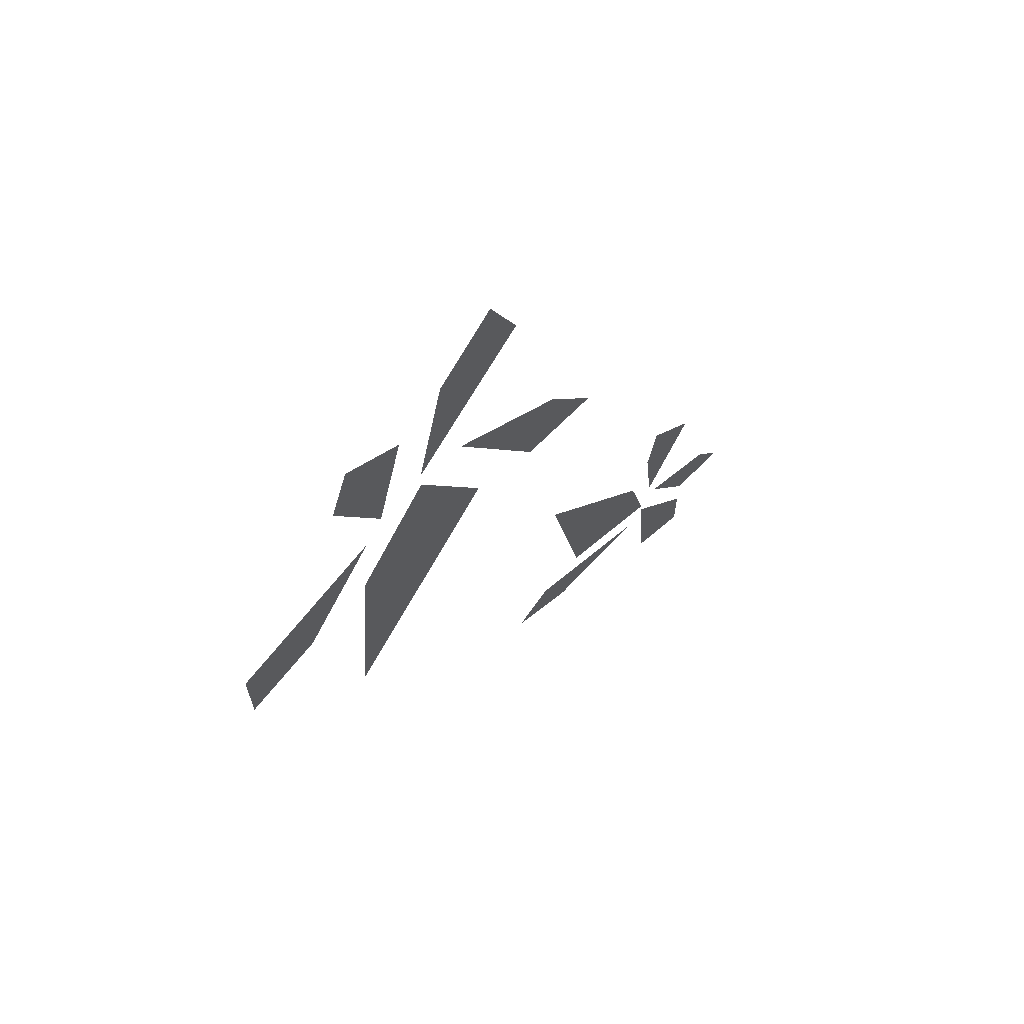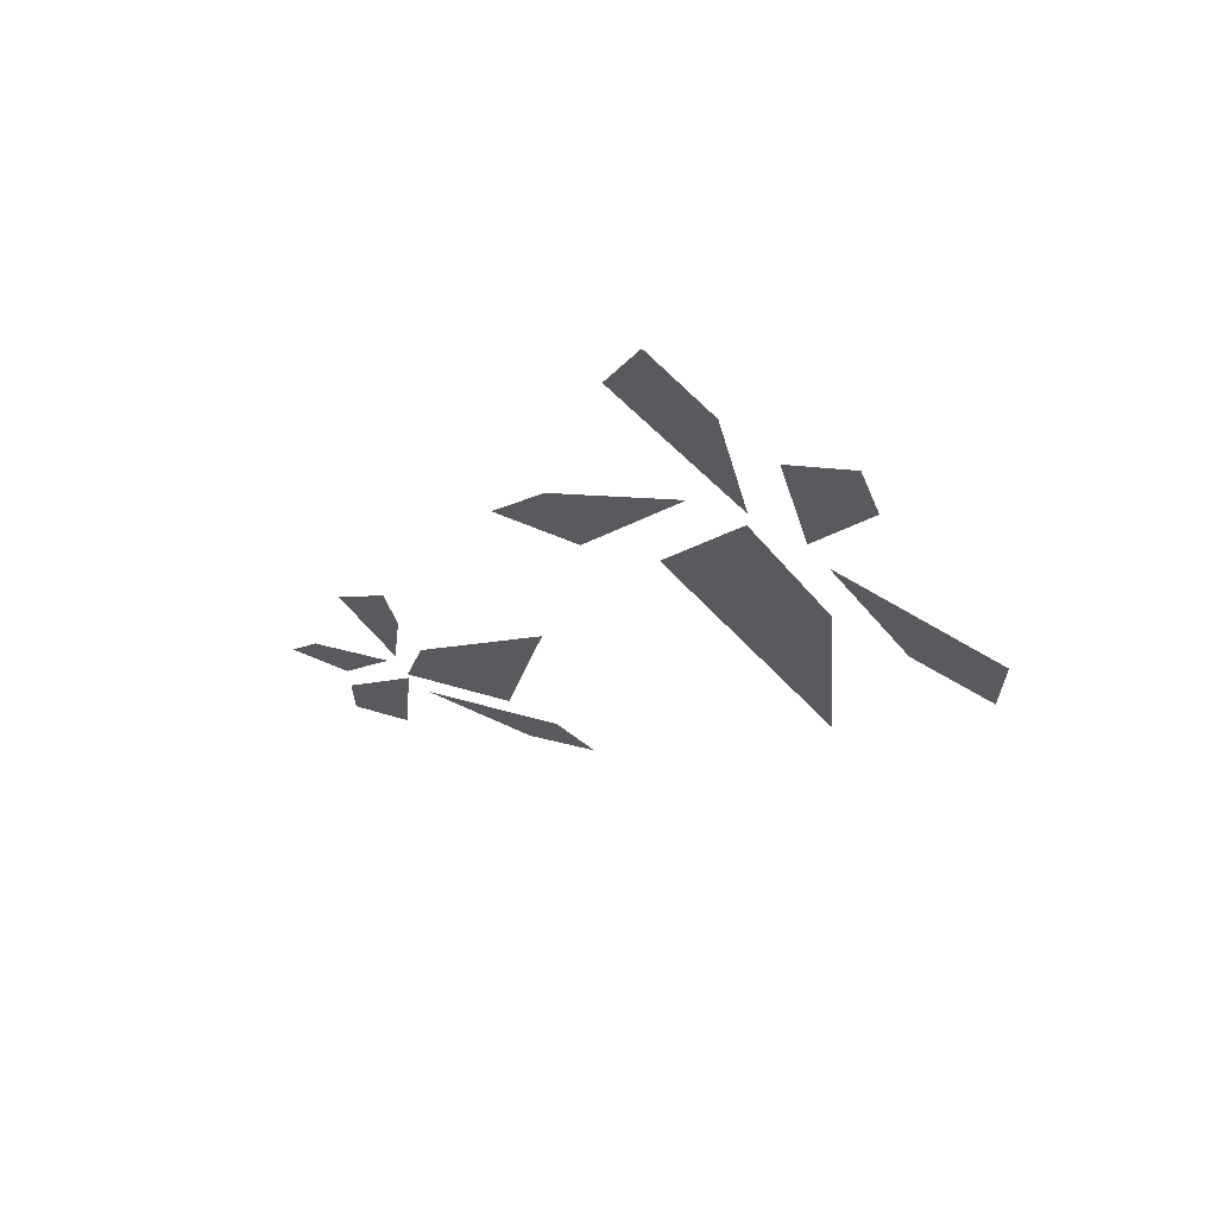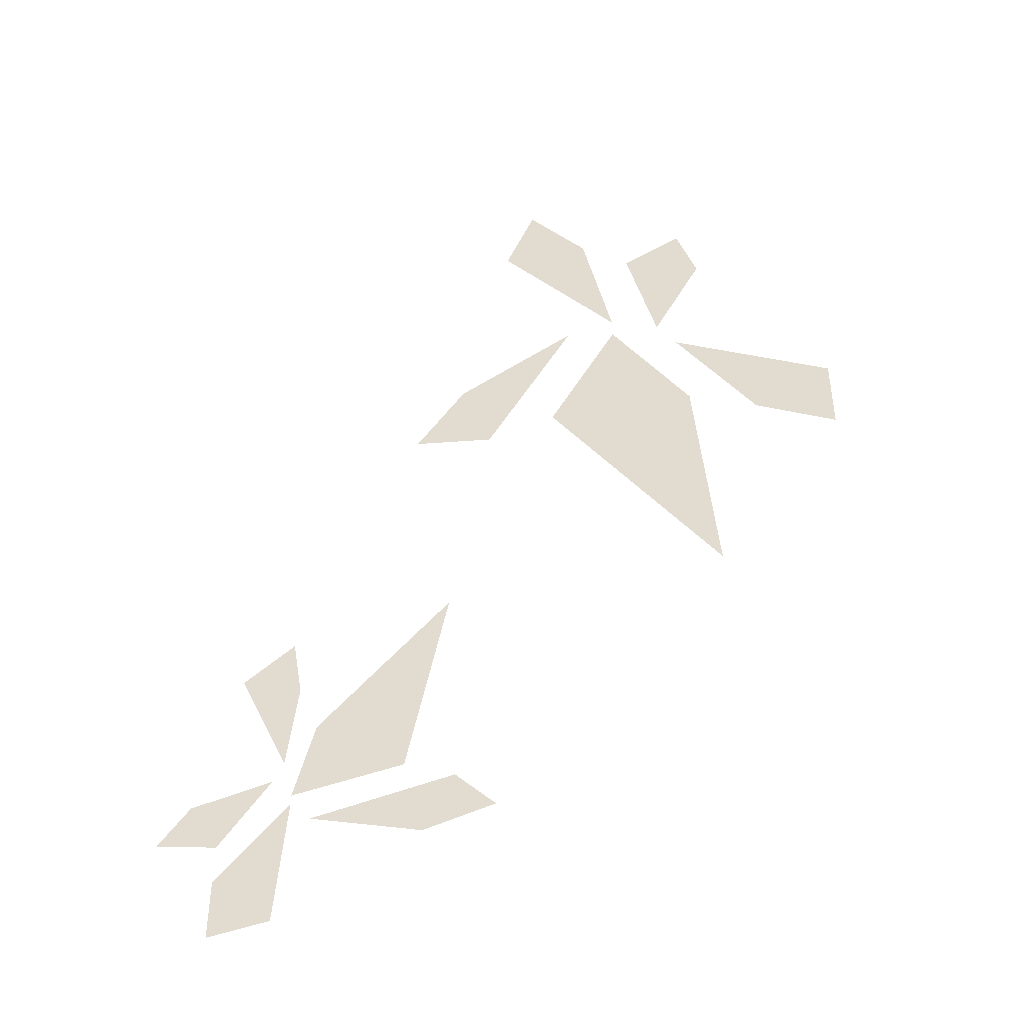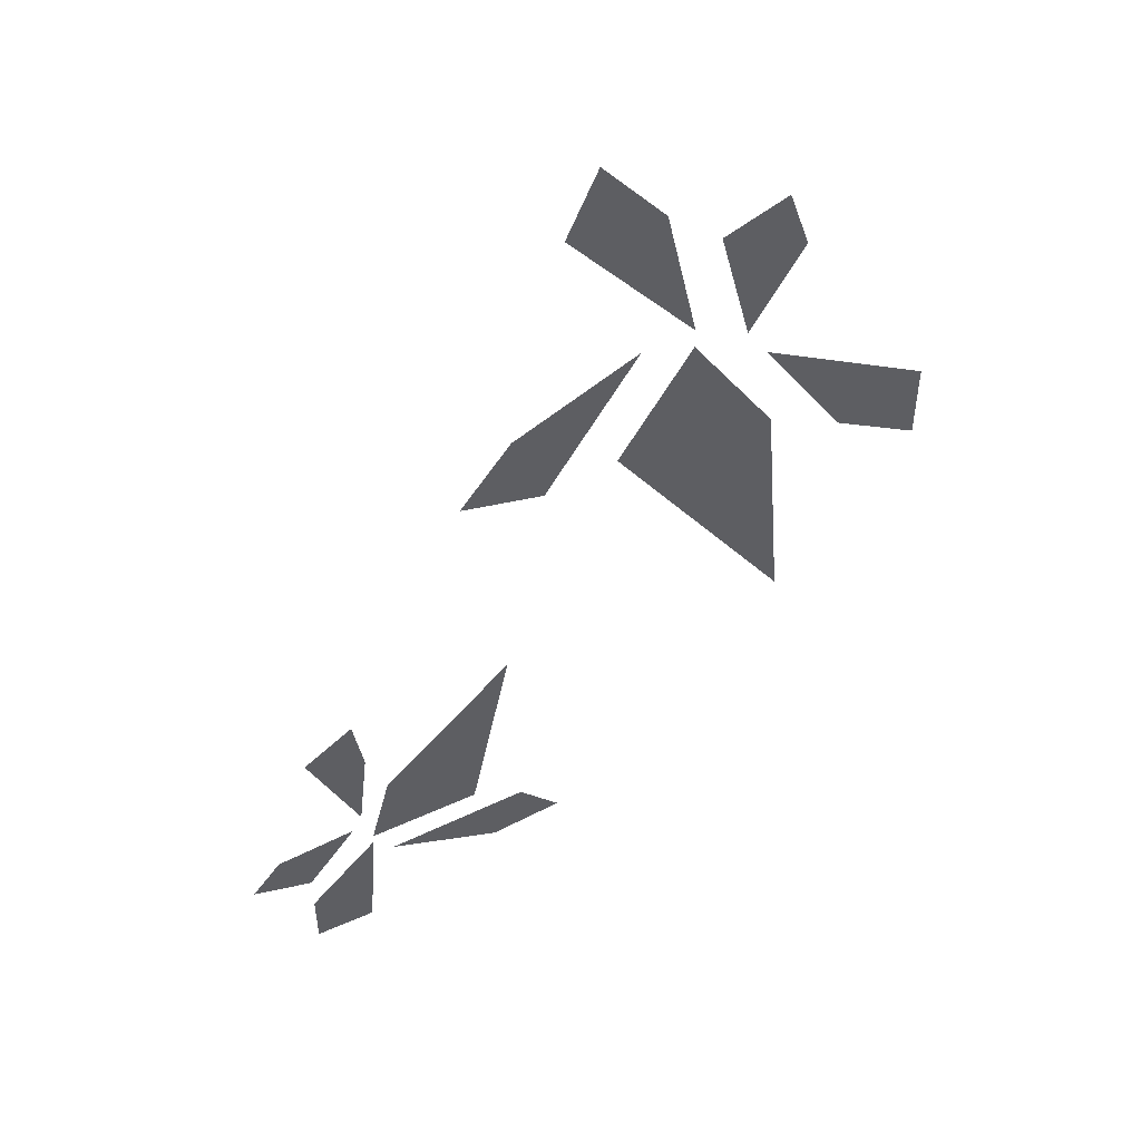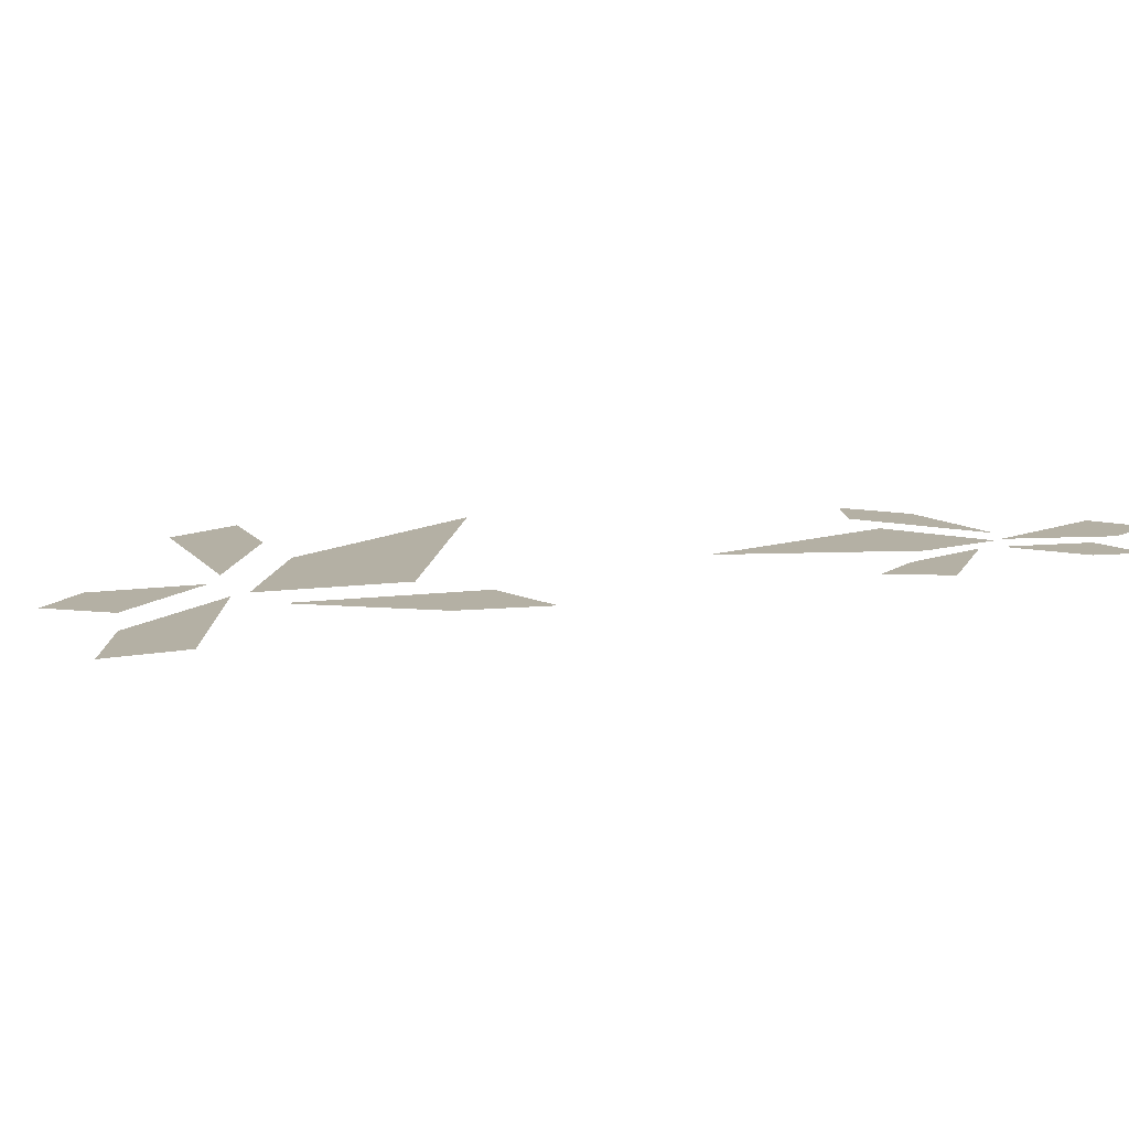
<metadata>
{"format":"obj","ext":"obj","renderer":"f3d","projection":"perspective","resolution":1024,"background":"white","views":[{"elev":67.4,"azim":-43.2,"up":"+Z"},{"elev":66.7,"azim":-160.4,"up":"+Z"},{"elev":-44.4,"azim":-168.1,"up":"+Z"},{"elev":50.0,"azim":159.9,"up":"+Z"},{"elev":11.5,"azim":41.7,"up":"+Y"}]}
</metadata>
<code>
v 0.1172 0 0.2422
v 0.09375 0 0.2969
v 0.04688 0 0.2422
v 0.02344 0 0.1328
v 0.07812 0 0.02344
v 0.02344 0 0.1172
v -0.03906 0 0.02344
v -0.05469 0 -0.1641
v 0.1328 0 0.007812
v 0.1953 0 0.01562
v 0.1562 0 0.07031
v 0.0625 0 0.125
v 0.007812 0 0.2109
v -0.03906 0 0.2344
v -0.05469 0 0.1875
v -0.01562 0 0.1172
v -0.1562 0 0.03125
v -0.1562 0 -0.03125
v -0.09375 0 0
v -0.03125 0 0.09375
v 0.2891 0 -0.4531
v 0.3359 0 -0.4609
v 0.3359 0 -0.4141
v 0.2812 0 -0.3516
v 0.1953 0 -0.3281
v 0.2812 0 -0.3438
v 0.2656 0 -0.2812
v 0.1641 0 -0.1719
v 0.1562 0 -0.3438
v 0.125 0 -0.375
v 0.1797 0 -0.3906
v 0.2656 0 -0.3672
v 0.3359 0 -0.3828
v 0.3828 0 -0.375
v 0.3594 0 -0.3438
v 0.2969 0 -0.3281
v 0.3281 0 -0.2266
v 0.2891 0 -0.1953
v 0.2812 0 -0.2422
v 0.2891 0 -0.3125
f 1 2 3
f 1 3 4
f 5 6 7
f 5 7 8
f 9 10 11
f 9 11 12
f 13 14 15
f 13 15 16
f 17 18 19
f 17 19 20
f 21 22 23
f 21 23 24
f 25 26 27
f 25 27 28
f 29 30 31
f 29 31 32
f 33 34 35
f 33 35 36
f 37 38 39
f 37 39 40

</code>
